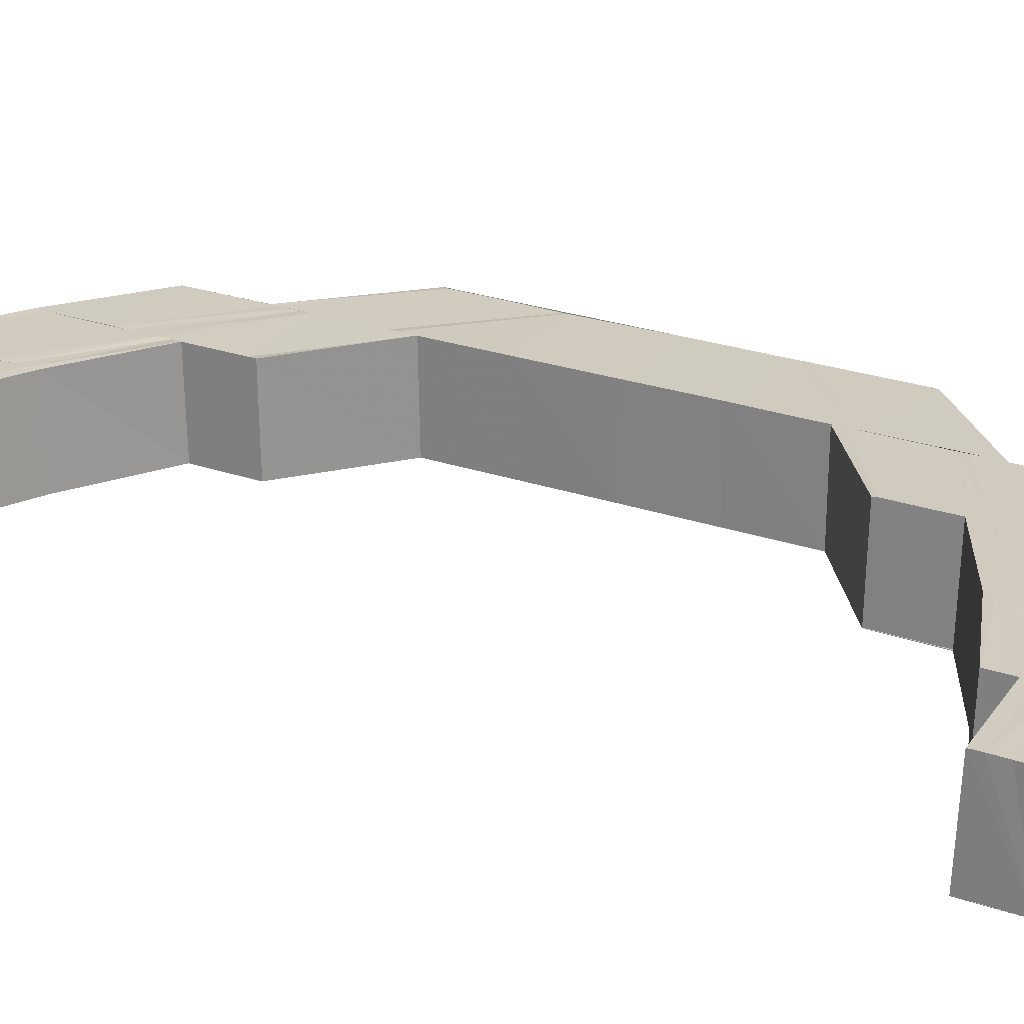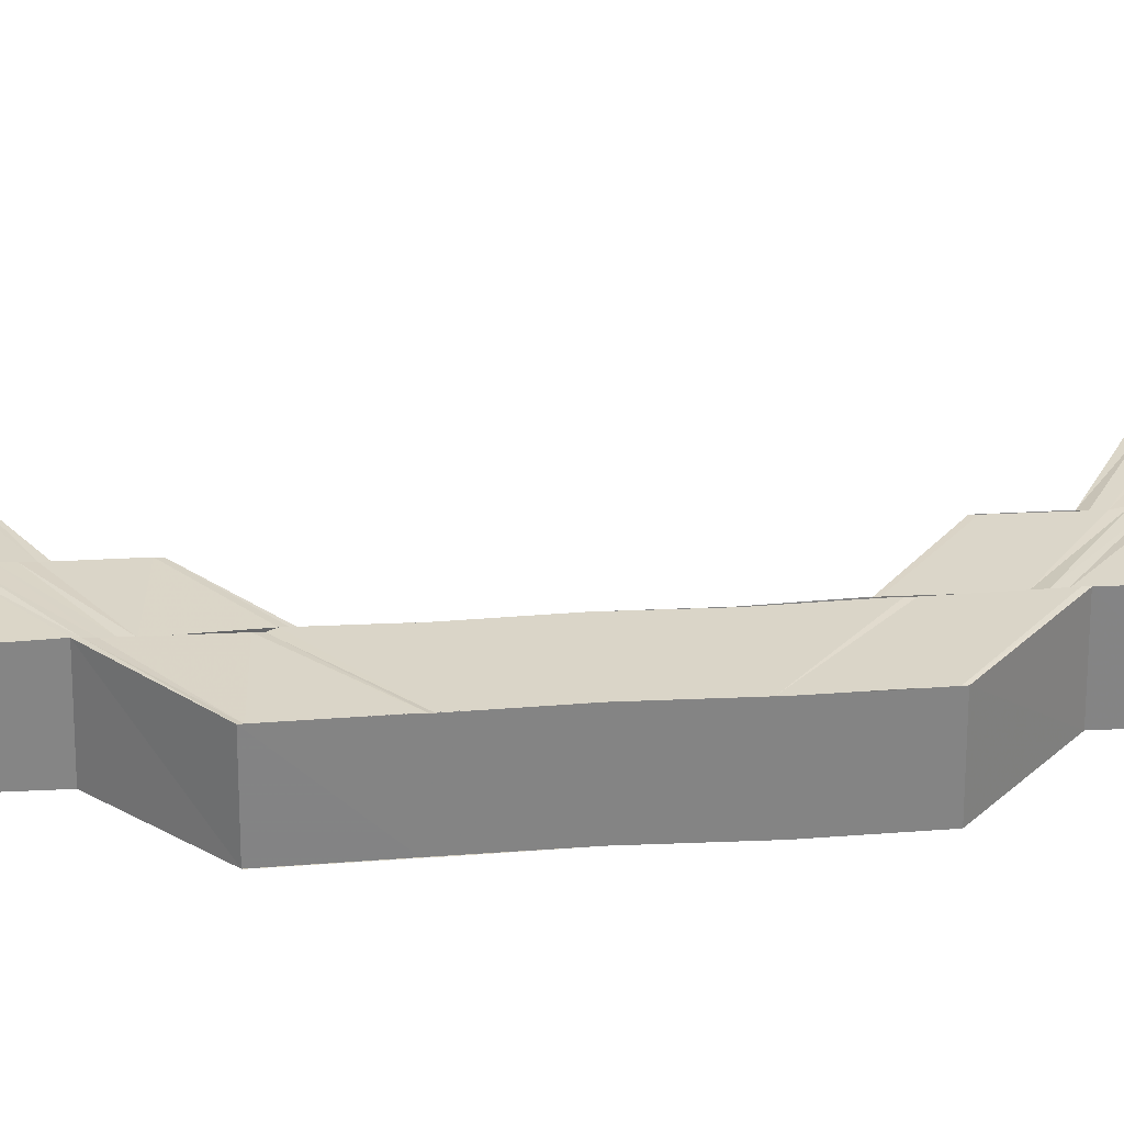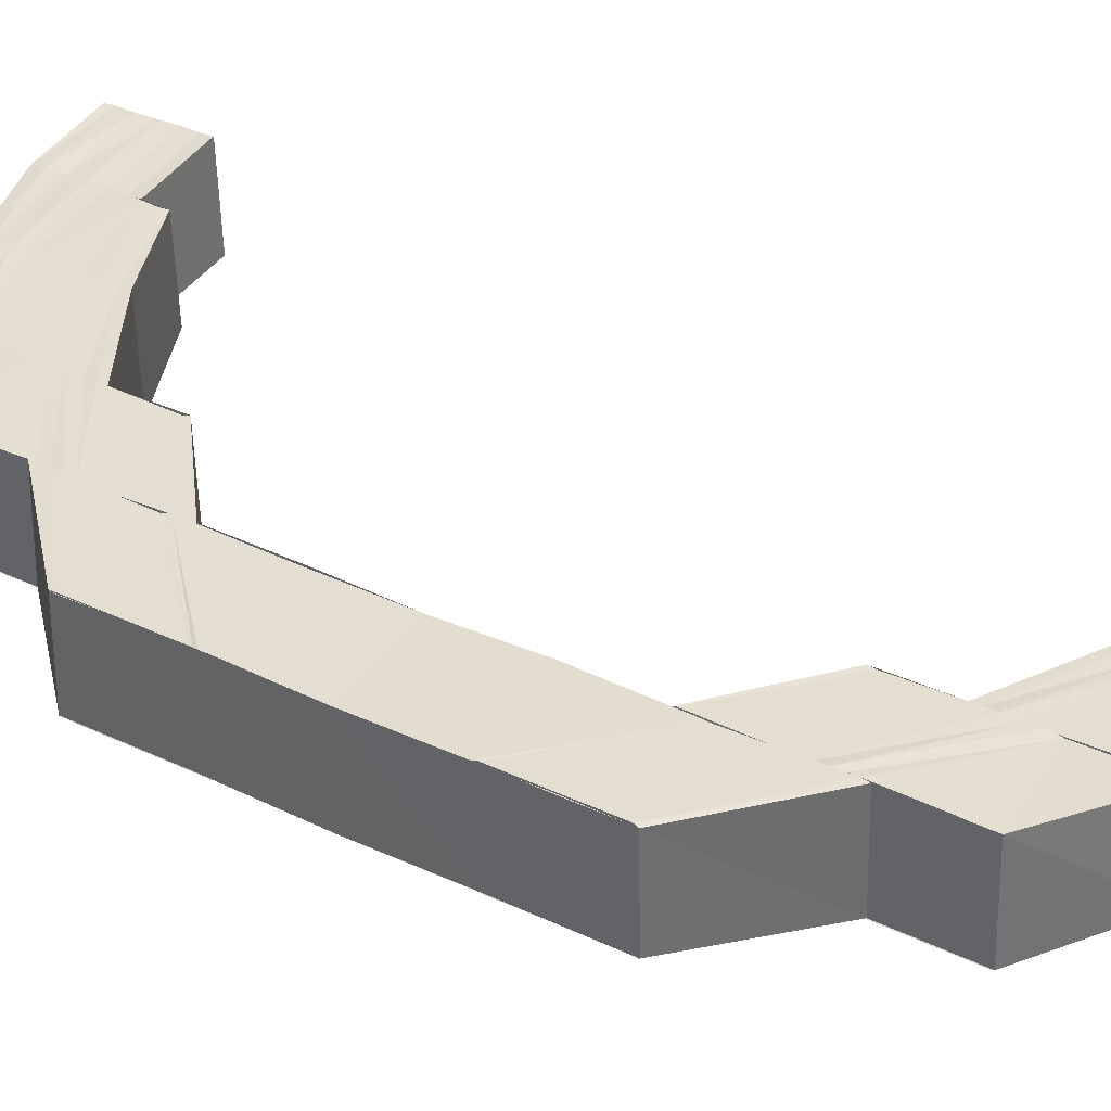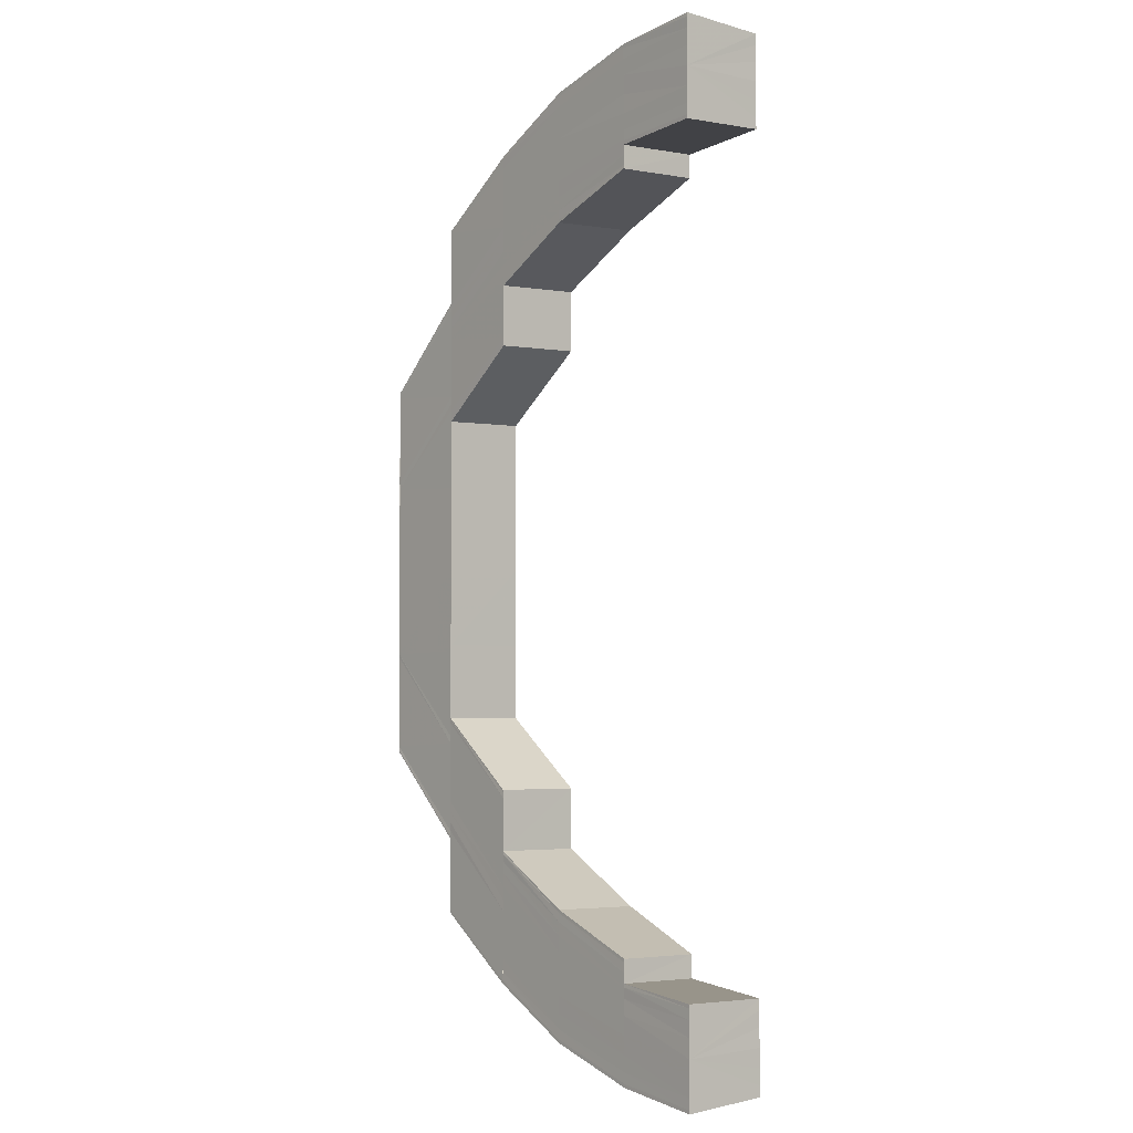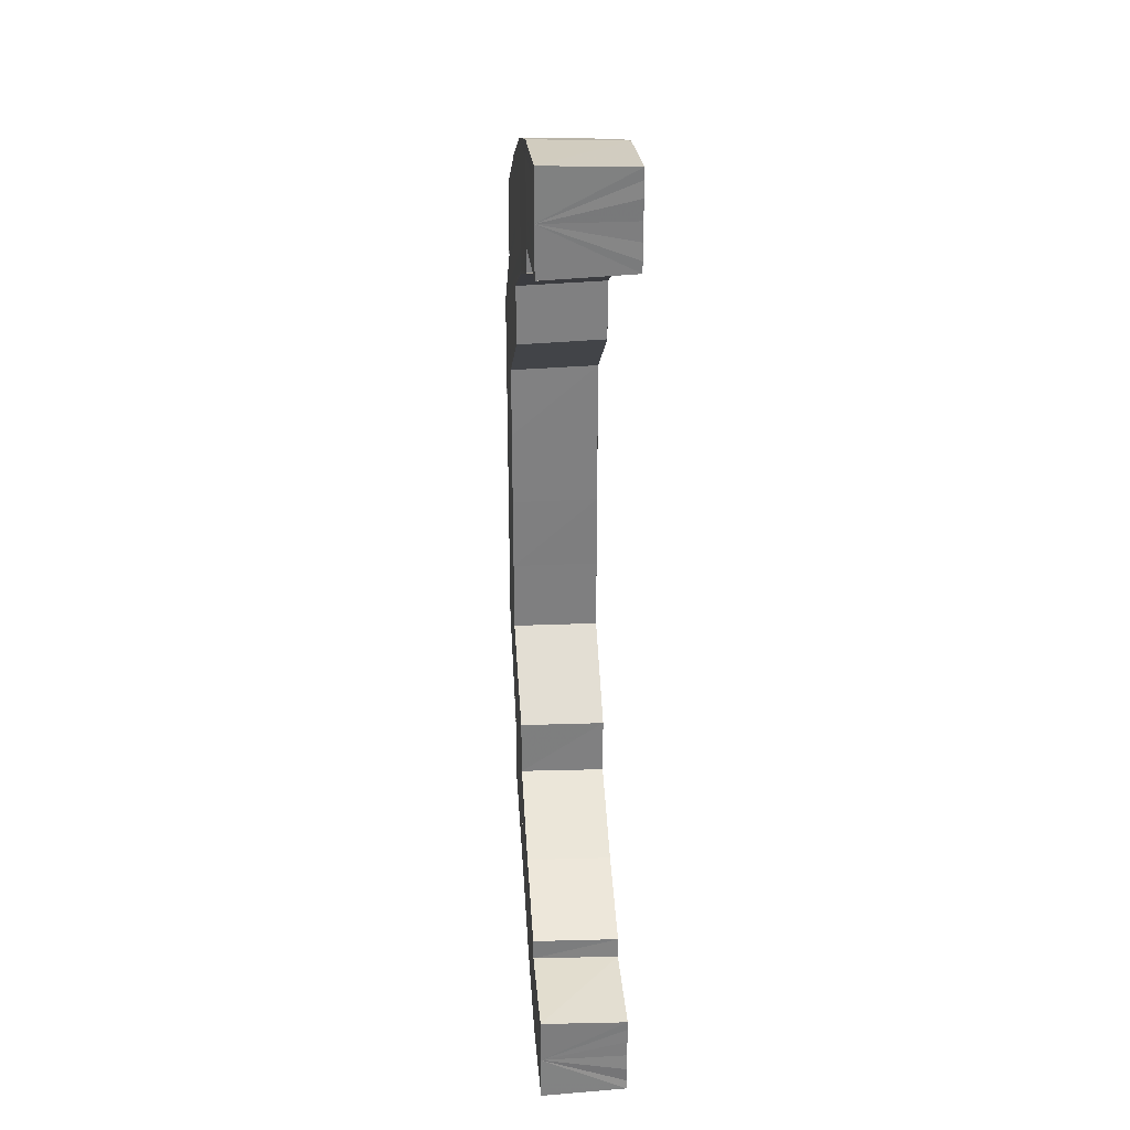
<metadata>
{"format":"obj","ext":"obj","renderer":"f3d","projection":"perspective","resolution":1024,"background":"white","views":[{"elev":23.8,"azim":120.7,"up":"+Y"},{"elev":29.4,"azim":-95.8,"up":"+Y"},{"elev":36.5,"azim":-58.3,"up":"+Y"},{"elev":-2.3,"azim":50.3,"up":"+Z"},{"elev":30.4,"azim":85.3,"up":"+Z"}]}
</metadata>
<code>
o 14358
v 2245 1854 7.782
v 2245 1854 7.781
v 2245 1854 7.782
v 2245 1854 7.778
v 2245 1854 7.78
v 2245 1854 7.781
v 2245 1854 7.78
v 2245 1854 7.78
v 2245 1854 7.777
v 2245 1854 7.782
v 2245 1854 7.782
v 2245 1854 7.772
v 2245 1854 7.778
v 2245 1854 7.765
v 2245 1854 7.773
v 2245 1854 7.777
v 2245 1854 7.773
v 2245 1854 7.772
v 2245 1854 7.766
v 2245 1854 7.779
v 2245 1854 7.779
v 2245 1854 7.776
v 2245 1854 7.778
v 2245 1854 7.777
v 2245 1854 7.771
v 2245 1854 7.765
v 2245 1854 7.766
v 2245 1854 7.765
v 2245 1854 7.757
v 2245 1854 7.775
v 2245 1854 7.77
v 2245 1854 7.757
v 2245 1854 7.748
v 2245 1854 7.756
v 2245 1854 7.776
v 2245 1854 7.748
v 2245 1854 7.748
v 2245 1854 7.747
v 2245 1854 7.763
v 2245 1854 7.755
v 2245 1854 7.746
v 2245 1854 7.737
v 2245 1854 7.737
v 2245 1854 7.746
v 2245 1854 7.736
v 2245 1854 7.745
v 2245 1854 7.736
v 2245 1854 7.727
v 2245 1854 7.727
v 2245 1854 7.762
v 2245 1854 7.754
v 2245 1854 7.768
v 2245 1854 7.76
v 2245 1854 7.753
v 2245 1854 7.752
v 2245 1854 7.744
v 2245 1854 7.751
v 2245 1854 7.744
v 2245 1854 7.751
v 2245 1854 7.744
v 2245 1854 7.751
v 2245 1854 7.759
v 2245 1854 7.758
v 2245 1854 7.758
v 2245 1854 7.751
v 2245 1854 7.751
v 2245 1854 7.744
v 2245 1854 7.758
v 2245 1854 7.764
v 2245 1854 7.764
v 2245 1854 7.768
v 2245 1854 7.759
v 2245 1854 7.765
v 2245 1854 7.764
v 2245 1854 7.758
v 2245 1854 7.768
v 2245 1854 7.769
v 2245 1854 7.764
v 2245 1854 7.764
v 2245 1854 7.758
v 2245 1854 7.771
v 2245 1854 7.768
v 2245 1854 7.768
v 2245 1854 7.766
v 2245 1854 7.76
v 2245 1854 7.773
v 2245 1854 7.768
v 2245 1854 7.776
v 2245 1854 7.768
v 2245 1854 7.771
v 2245 1854 7.77
v 2245 1854 7.771
v 2245 1854 7.772
v 2245 1854 7.773
v 2245 1854 7.773
v 2245 1854 7.774
v 2245 1854 7.777
v 2245 1854 7.773
v 2245 1854 7.774
v 2245 1854 7.777
v 2245 1854 7.771
v 2245 1854 7.771
v 2245 1854 7.779
v 2245 1854 7.778
v 2245 1854 7.779
v 2245 1854 7.78
v 2245 1854 7.775
v 2245 1854 7.779
v 2245 1854 7.782
v 2245 1854 7.78
v 2245 1854 7.78
v 2245 1854 7.782
v 2245 1854 7.776
v 2245 1854 7.777
v 2245 1854 7.78
v 2245 1854 7.781
v 2245 1854 7.782
v 2245 1854 7.77
v 2245 1854 7.771
v 2245 1854 7.772
v 2245 1854 7.777
v 2245 1854 7.778
v 2245 1854 7.762
v 2245 1854 7.772
v 2245 1854 7.773
v 2245 1854 7.765
v 2245 1854 7.766
v 2245 1854 7.753
v 2245 1854 7.752
v 2245 1854 7.754
v 2245 1854 7.744
v 2245 1854 7.763
v 2245 1854 7.744
v 2245 1854 7.755
v 2245 1854 7.751
v 2245 1854 7.744
v 2245 1854 7.765
v 2245 1854 7.756
v 2245 1854 7.765
v 2245 1854 7.757
v 2245 1854 7.757
v 2245 1854 7.757
v 2245 1854 7.748
v 2245 1854 7.747
v 2245 1854 7.746
v 2245 1854 7.748
v 2245 1854 7.757
v 2245 1854 7.737
v 2245 1854 7.736
v 2245 1854 7.746
v 2245 1854 7.736
v 2245 1854 7.727
v 2245 1854 7.727
v 2245 1854 7.717
v 2245 1854 7.717
v 2245 1854 7.708
v 2245 1854 7.707
v 2245 1854 7.716
v 2245 1854 7.707
v 2245 1854 7.716
v 2245 1854 7.706
v 2245 1854 7.698
v 2245 1854 7.697
v 2245 1854 7.705
v 2245 1854 7.696
v 2245 1854 7.705
v 2245 1854 7.688
v 2245 1854 7.688
v 2245 1854 7.696
v 2245 1854 7.696
v 2245 1854 7.705
v 2245 1854 7.69
v 2245 1854 7.682
v 2245 1854 7.688
v 2245 1854 7.681
v 2245 1854 7.687
v 2245 1854 7.696
v 2245 1854 7.688
v 2245 1854 7.681
v 2245 1854 7.696
v 2245 1854 7.705
v 2245 1854 7.705
v 2245 1854 7.676
v 2245 1854 7.68
v 2245 1854 7.673
v 2245 1854 7.675
v 2245 1854 7.716
v 2245 1854 7.716
v 2245 1854 7.737
v 2245 1854 7.737
v 2245 1854 7.748
v 2245 1854 7.748
v 2245 1854 7.757
v 2245 1854 7.671
v 2245 1854 7.672
v 2245 1854 7.671
v 2245 1854 7.672
v 2245 1854 7.673
v 2245 1854 7.675
v 2245 1854 7.676
v 2245 1854 7.68
v 2245 1854 7.681
v 2245 1854 7.687
v 2245 1854 7.674
v 2245 1854 7.673
v 2245 1854 7.677
v 2245 1854 7.676
v 2245 1854 7.673
v 2245 1854 7.673
v 2245 1854 7.671
v 2245 1854 7.674
v 2245 1854 7.678
v 2245 1854 7.683
v 2245 1854 7.675
v 2245 1854 7.674
v 2245 1854 7.676
v 2245 1854 7.676
v 2245 1854 7.671
v 2245 1854 7.679
v 2245 1854 7.677
v 2245 1854 7.676
v 2245 1854 7.68
v 2245 1854 7.68
v 2245 1854 7.679
v 2245 1854 7.68
v 2245 1854 7.682
v 2245 1854 7.681
v 2245 1854 7.68
v 2245 1854 7.682
v 2245 1854 7.682
v 2245 1854 7.682
v 2245 1854 7.683
v 2245 1854 7.682
v 2245 1854 7.682
v 2245 1854 7.682
v 2245 1854 7.683
v 2245 1854 7.685
v 2245 1854 7.685
v 2245 1854 7.683
v 2245 1854 7.685
v 2245 1854 7.689
v 2245 1854 7.689
v 2245 1854 7.695
v 2245 1854 7.682
v 2245 1854 7.682
v 2245 1854 7.682
v 2245 1854 7.683
v 2245 1854 7.68
v 2245 1854 7.681
v 2245 1854 7.679
v 2245 1854 7.68
v 2245 1854 7.677
v 2245 1854 7.674
v 2245 1854 7.675
v 2245 1854 7.673
v 2245 1854 7.68
v 2245 1854 7.682
v 2245 1854 7.674
v 2245 1854 7.678
v 2245 1854 7.671
v 2245 1854 7.687
v 2245 1854 7.673
v 2245 1854 7.671
v 2245 1854 7.677
v 2245 1854 7.683
v 2245 1854 7.685
v 2245 1854 7.682
v 2245 1854 7.691
v 2245 1854 7.676
v 2245 1854 7.672
v 2245 1854 7.675
v 2245 1854 7.681
v 2245 1854 7.68
v 2245 1854 7.687
v 2245 1854 7.688
v 2245 1854 7.688
v 2245 1854 7.697
v 2245 1854 7.698
v 2245 1854 7.69
v 2245 1854 7.699
v 2245 1854 7.7
v 2245 1854 7.693
v 2245 1854 7.701
v 2245 1854 7.709
v 2245 1854 7.709
v 2245 1854 7.702
v 2245 1854 7.709
v 2245 1854 7.702
v 2245 1854 7.709
v 2245 1854 7.694
v 2245 1854 7.688
v 2245 1854 7.695
v 2245 1854 7.684
v 2245 1854 7.689
v 2245 1854 7.695
v 2245 1854 7.685
v 2245 1854 7.685
v 2245 1854 7.689
v 2245 1854 7.695
v 2245 1854 7.702
v 2245 1854 7.702
v 2245 1854 7.695
v 2245 1854 7.702
v 2245 1854 7.709
v 2245 1854 7.695
v 2245 1854 7.689
v 2245 1854 7.685
v 2245 1854 7.689
v 2245 1854 7.701
v 2245 1854 7.709
v 2245 1854 7.709
v 2245 1854 7.702
v 2245 1854 7.7
v 2245 1854 7.694
v 2245 1854 7.688
v 2245 1854 7.695
v 2245 1854 7.689
v 2245 1854 7.685
v 2245 1854 7.693
v 2245 1854 7.699
v 2245 1854 7.691
v 2245 1854 7.687
v 2245 1854 7.685
v 2245 1854 7.684
v 2245 1854 7.782
v 2245 1854 7.78
v 2245 1854 7.779
v 2245 1854 7.777
v 2245 1854 7.774
v 2245 1854 7.773
v 2245 1854 7.771
v 2245 1854 7.771
v 2245 1854 7.774
v 2245 1854 7.773
v 2245 1854 7.773
v 2245 1854 7.772
v 2245 1854 7.771
v 2245 1854 7.771
v 2245 1854 7.771
v 2245 1854 7.77
v 2245 1854 7.771
v 2245 1854 7.773
v 2245 1854 7.771
v 2245 1854 7.766
v 2245 1854 7.769
v 2245 1854 7.765
v 2245 1854 7.768
v 2245 1854 7.764
v 2245 1854 7.758
v 2245 1854 7.758
v 2245 1854 7.764
v 2245 1854 7.768
v 2245 1854 7.771
v 2245 1854 7.77
v 2245 1854 7.771
v 2245 1854 7.771
v 2245 1854 7.771
v 2245 1854 7.744
v 2245 1854 7.744
v 2245 1854 7.751
v 2245 1854 7.735
v 2245 1854 7.735
v 2245 1854 7.718
v 2245 1854 7.718
v 2245 1854 7.709
v 2245 1854 7.709
v 2245 1854 7.702
v 2245 1854 7.717
v 2245 1854 7.717
v 2245 1854 7.707
v 2245 1854 7.707
v 2245 1854 7.716
v 2245 1854 7.706
v 2245 1854 7.696
v 2245 1854 7.705
v 2245 1854 7.705
v 2245 1854 7.696
f 1 2 3
f 2 4 5
f 6 5 3
f 3 5 7
f 8 9 6
f 10 8 11
f 9 12 13
f 12 14 15
f 13 16 5
f 4 17 16
f 15 18 16
f 17 19 18
f 5 16 20
f 5 20 7
f 7 20 21
f 16 22 20
f 16 18 22
f 20 23 21
f 20 22 23
f 21 23 24
f 18 25 22
f 18 26 25
f 27 26 18
f 26 28 25
f 26 29 28
f 22 25 30
f 22 30 23
f 25 31 30
f 32 33 29
f 29 34 28
f 23 30 35
f 29 36 34
f 37 36 29
f 36 38 34
f 28 34 39
f 34 38 40
f 34 40 39
f 38 41 40
f 38 42 41
f 42 43 41
f 41 43 44
f 43 45 44
f 44 45 46
f 45 47 46
f 45 48 47
f 48 49 47
f 39 40 50
f 40 51 50
f 39 50 52
f 31 39 52
f 50 51 53
f 51 54 53
f 54 46 55
f 46 56 55
f 55 56 57
f 56 58 57
f 57 58 59
f 58 60 61
f 54 55 62
f 53 54 62
f 63 59 64
f 59 65 64
f 66 67 65
f 63 68 69
f 70 69 71
f 64 72 73
f 74 75 73
f 76 74 77
f 78 73 77
f 79 80 78
f 77 73 81
f 82 79 83
f 73 72 84
f 73 84 81
f 72 85 84
f 81 84 86
f 84 85 87
f 81 86 88
f 89 83 90
f 91 89 92
f 90 93 94
f 93 95 96
f 95 88 97
f 98 93 99
f 99 95 100
f 101 102 98
f 100 88 103
f 88 104 105
f 103 104 106
f 88 86 104
f 86 107 104
f 106 108 109
f 104 107 108
f 104 108 110
f 108 111 112
f 107 113 108
f 113 114 111
f 108 113 115
f 115 116 117
f 107 118 113
f 87 118 107
f 118 119 113
f 119 120 114
f 113 119 121
f 121 122 116
f 87 123 118
f 124 125 122
f 85 123 87
f 126 127 125
f 85 128 123
f 129 128 85
f 128 130 123
f 129 131 128
f 123 130 132
f 133 131 129
f 130 134 132
f 135 136 129
f 132 134 137
f 134 138 137
f 137 138 126
f 137 139 120
f 126 140 27
f 140 141 27
f 142 143 141
f 138 144 140
f 145 144 138
f 144 146 147
f 145 148 144
f 149 148 145
f 150 149 145
f 151 149 150
f 151 152 149
f 152 153 149
f 152 154 153
f 154 155 153
f 154 156 155
f 156 157 155
f 155 157 158
f 157 159 158
f 158 159 160
f 159 161 160
f 159 162 161
f 162 163 161
f 161 163 164
f 163 165 166
f 167 168 165
f 163 167 169
f 169 170 171
f 172 167 163
f 162 172 163
f 167 173 174
f 173 175 168
f 174 176 177
f 178 179 176
f 180 178 177
f 181 180 182
f 179 183 184
f 183 185 186
f 164 182 187
f 188 164 187
f 188 187 48
f 153 188 48
f 153 48 189
f 190 153 189
f 190 189 37
f 191 190 37
f 191 192 193
f 185 194 195
f 194 196 197
f 198 197 199
f 200 199 201
f 202 201 203
f 204 205 198
f 206 204 200
f 173 206 202
f 206 207 175
f 204 208 207
f 209 210 208
f 211 209 204
f 212 206 173
f 213 212 173
f 214 204 206
f 212 214 206
f 214 215 204
f 216 211 214
f 211 209 217
f 216 211 217
f 209 194 217
f 194 218 217
f 219 216 217
f 219 216 220
f 220 214 212
f 220 221 214
f 222 220 212
f 222 212 213
f 223 220 222
f 223 224 220
f 225 219 223
f 225 219 217
f 226 223 222
f 227 228 223
f 229 225 227
f 229 225 217
f 230 229 227
f 231 229 217
f 232 231 233
f 231 234 235
f 236 230 237
f 238 239 237
f 238 240 241
f 242 241 243
f 244 245 239
f 245 246 247
f 248 245 244
f 249 248 244
f 250 248 249
f 251 250 249
f 217 250 251
f 252 217 251
f 253 217 252
f 254 253 252
f 255 253 254
f 254 252 256
f 256 252 257
f 258 255 254
f 259 254 256
f 258 254 259
f 260 255 258
f 256 257 261
f 262 260 258
f 263 260 262
f 264 258 259
f 262 258 264
f 264 259 265
f 265 259 266
f 267 264 265
f 265 266 268
f 269 264 267
f 269 262 264
f 195 262 269
f 270 218 262
f 271 270 269
f 272 269 267
f 186 269 272
f 273 271 272
f 274 273 275
f 184 272 275
f 275 272 276
f 275 276 277
f 277 276 278
f 276 279 278
f 278 279 280
f 279 268 280
f 280 268 281
f 268 282 281
f 268 266 282
f 266 261 282
f 281 282 283
f 281 283 284
f 284 283 285
f 283 286 285
f 285 286 287
f 286 288 289
f 282 261 290
f 261 291 290
f 261 257 291
f 290 291 292
f 257 293 291
f 291 294 292
f 291 293 294
f 292 294 295
f 293 296 294
f 294 296 242
f 296 297 298
f 294 298 299
f 300 295 301
f 295 302 301
f 300 303 304
f 305 306 302
f 306 307 308
f 301 309 310
f 311 312 310
f 310 309 156
f 309 313 156
f 309 314 313
f 308 315 314
f 316 317 314
f 317 318 315
f 314 319 313
f 314 315 319
f 313 319 320
f 319 321 320
f 320 321 162
f 321 172 162
f 319 322 321
f 315 322 319
f 321 323 172
f 322 323 321
f 323 213 172
f 323 222 213
f 226 222 323
f 322 226 323
f 324 226 322
f 315 324 322
f 237 324 315
f 23 35 24
f 325 1 24
f 326 325 24
f 327 326 24
f 328 327 24
f 329 328 24
f 330 329 24
f 331 330 24
f 332 331 24
f 24 35 333
f 35 334 333
f 333 334 335
f 334 336 335
f 335 336 337
f 336 338 337
f 337 338 339
f 338 340 341
f 35 342 334
f 30 342 35
f 30 31 342
f 342 343 334
f 31 52 342
f 342 52 343
f 52 344 343
f 52 50 344
f 343 344 345
f 50 53 344
f 344 346 345
f 344 53 346
f 345 346 347
f 53 62 346
f 346 348 347
f 346 62 348
f 347 348 89
f 62 349 348
f 348 349 70
f 349 350 351
f 348 351 352
f 353 354 355
f 354 356 357
f 358 359 360
f 358 361 133
f 361 362 133
f 361 49 362
f 49 152 362
f 49 363 152
f 363 364 152
f 363 287 364
f 287 365 364
f 366 367 365
f 48 368 49
f 368 369 49
f 368 370 369
f 371 370 368
f 372 371 368
f 373 371 372
f 373 277 371
f 374 277 373
f 375 374 373
f 177 374 375
f 376 377 375

</code>
